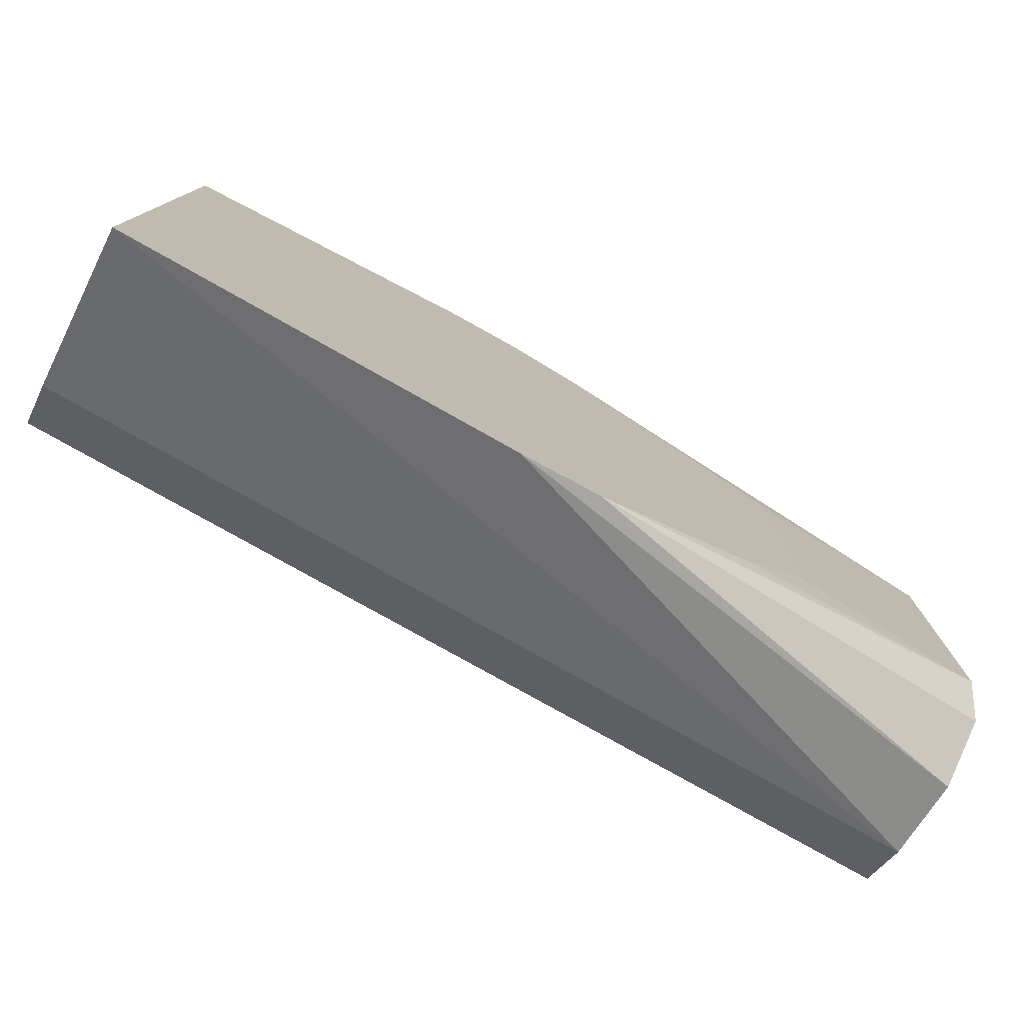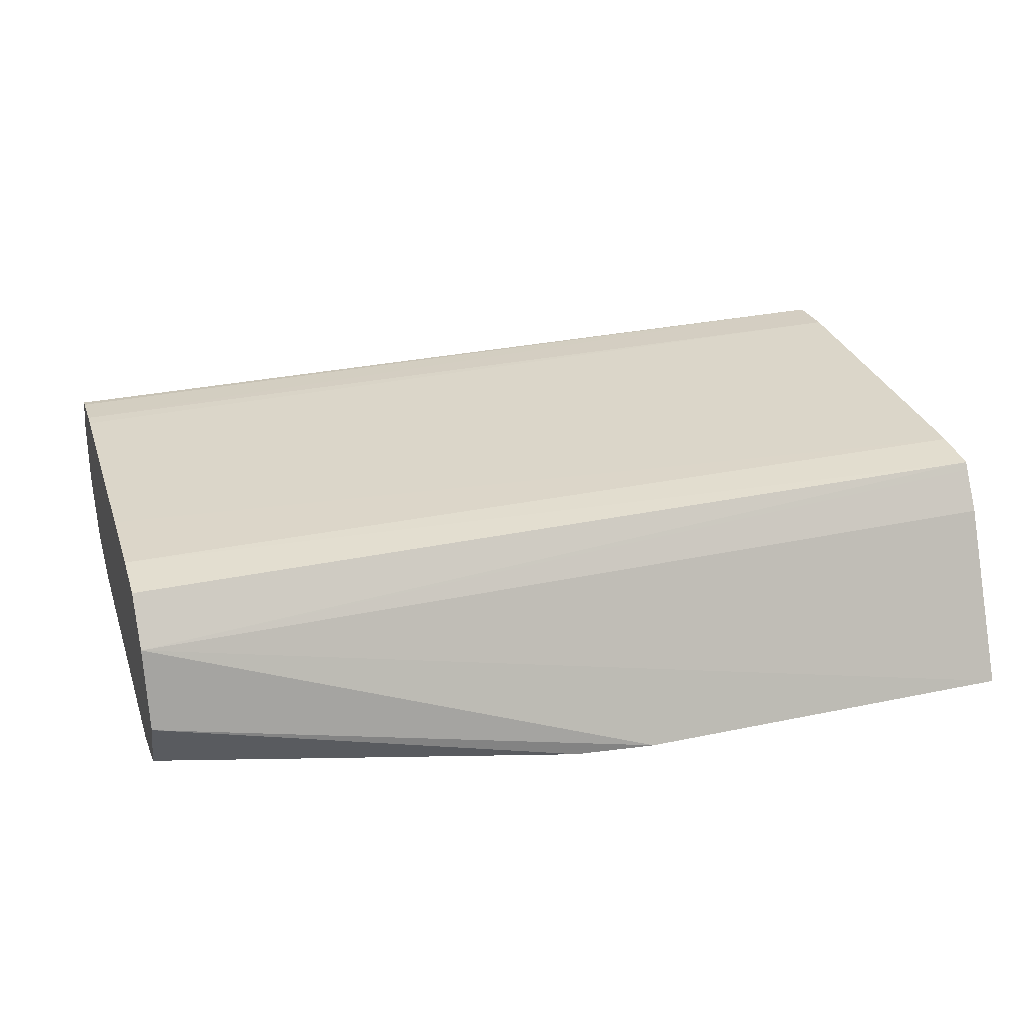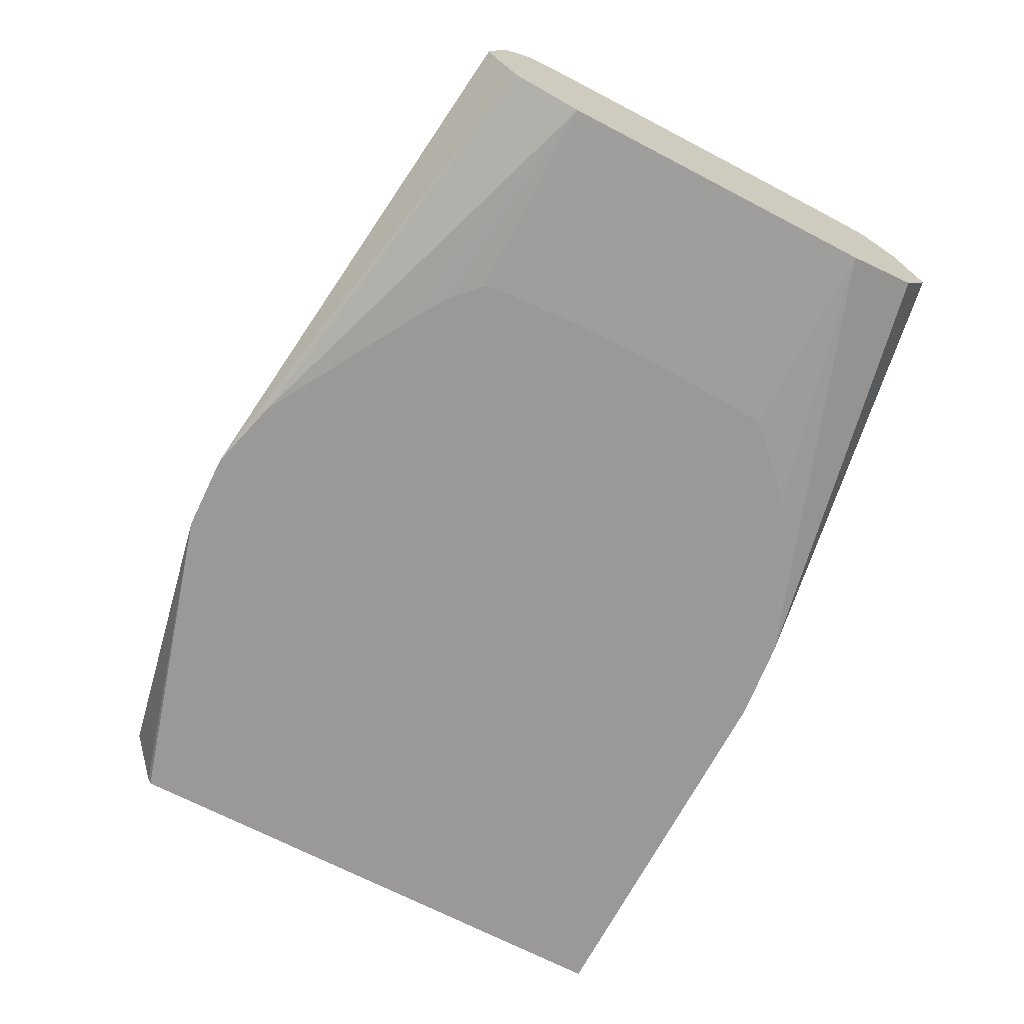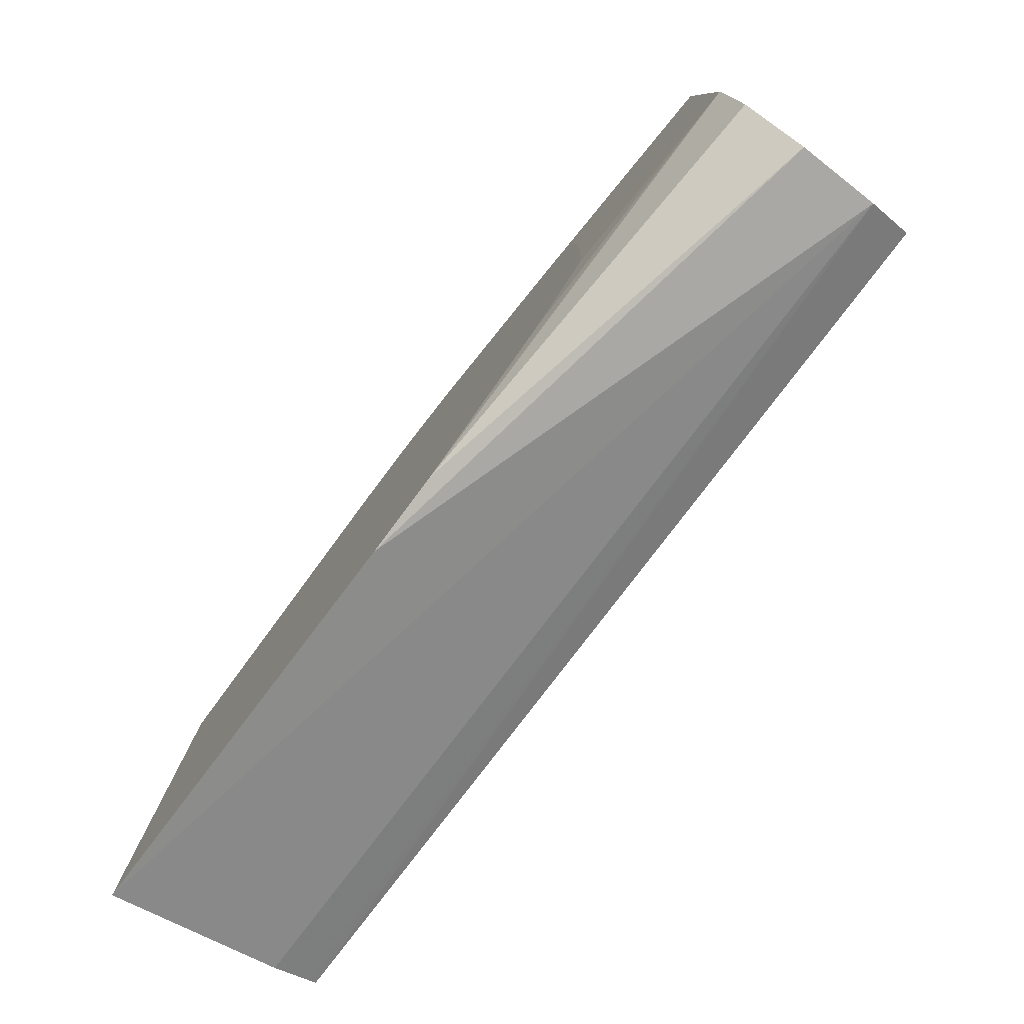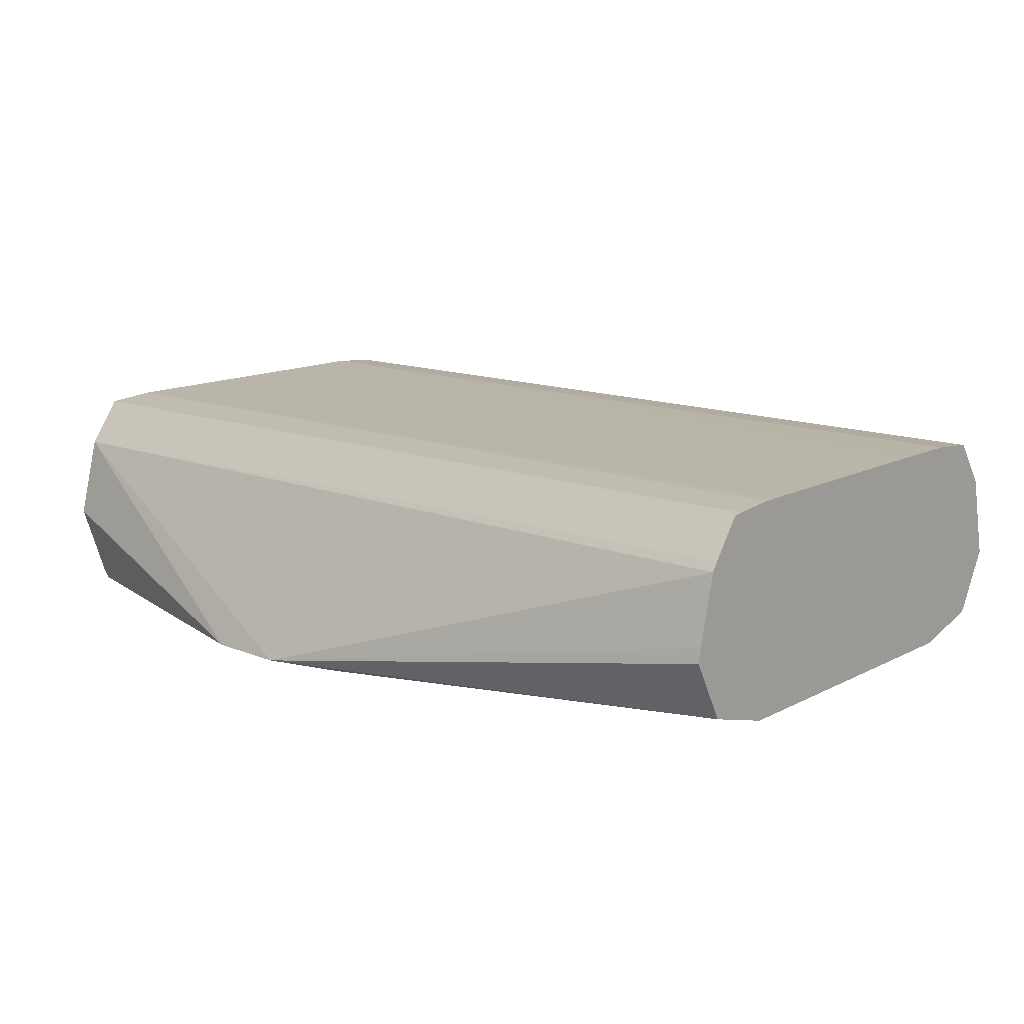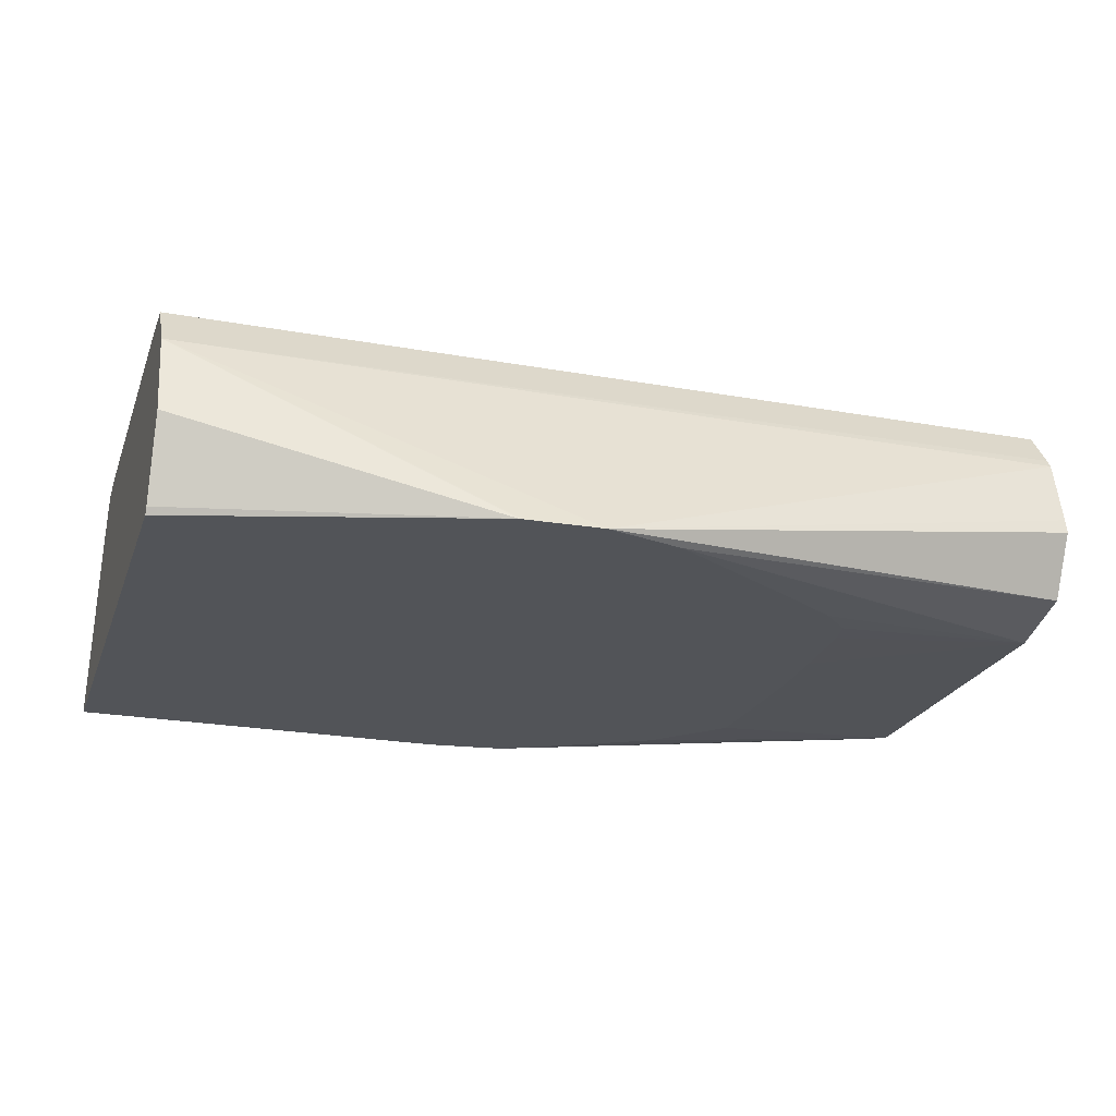
<metadata>
{"format":"obj","ext":"obj","renderer":"f3d","projection":"perspective","resolution":1024,"background":"white","views":[{"elev":-77.7,"azim":150.6,"up":"+Y"},{"elev":30.0,"azim":-17.1,"up":"+Z"},{"elev":-68.9,"azim":-117.6,"up":"+Z"},{"elev":-79.7,"azim":-127.2,"up":"+Y"},{"elev":13.5,"azim":-139.0,"up":"+Z"},{"elev":-23.0,"azim":162.7,"up":"+Z"}]}
</metadata>
<code>
v -0.009035 0.0116 0.05478
v 0.003955 0.008907 0.06037
v -0.006459 0.01152 0.05478
v -0.01159 0.01091 0.05478
v -0.02564 0.008482 0.05569
v -0.02564 0.008672 0.05605
v -0.02564 0.009542 0.05769
v -0.02564 0.009446 0.05817
v -0.02564 0.008923 0.06037
v 0.003955 0.007847 0.06185
v 0.003955 0.009496 0.05809
v -0.006378 0.01151 0.05478
v -0.02564 0.008733 0.06066
v -0.02564 0.007863 0.06187
v -0.01656 0.008028 0.05478
v -0.02564 0.006203 0.05502
v 0.003955 0.006203 0.06198
v -0.02564 0.007552 0.06193
v -0.02564 0.006203 0.06204
v 0.003955 0.009599 0.05769
v 0.003955 0.008827 0.05541
v 0.003955 0.008691 0.05501
v 0.003955 0.008566 0.05478
v -0.01803 0.007119 0.05478
v -0.01895 0.006243 0.05478
v -0.01911 0.005354 0.05478
v -0.01923 0.002797 0.05478
v -0.01928 0.0008378 0.05478
v -0.02564 -0.00453 0.05502
v 0.003955 -0.00453 0.06198
v -0.02564 0.00572 0.06205
v 0.003955 -0.009765 0.05478
v -0.01921 -0.001845 0.05478
v -0.02564 -0.006807 0.05569
v -0.01909 -0.00453 0.05478
v -0.01691 -0.00678 0.05478
v -0.01421 -0.00822 0.05478
v -0.01174 -0.009464 0.05478
v 0.003955 -0.006131 0.06185
v -0.02564 -0.001845 0.06205
v -0.02564 -0.00453 0.06204
v 0.003955 -0.007089 0.06037
v -0.02564 -0.00725 0.06037
v -0.009061 -0.009765 0.05478
v -0.02564 -0.007867 0.05769
v 0.003955 -0.006276 0.06162
v -0.02564 -0.00619 0.06187
f 1 2 3
f 1 3 12
f 1 12 23
f 1 23 32
f 1 32 44
f 1 44 38
f 1 38 37
f 1 37 36
f 1 36 35
f 1 35 33
f 1 33 28
f 1 28 27
f 1 27 26
f 1 26 25
f 1 25 24
f 1 24 15
f 1 15 4
f 1 4 5
f 1 5 6
f 1 6 7
f 1 7 8
f 1 8 9
f 1 9 2
f 2 10 17
f 2 17 30
f 2 30 39
f 2 39 46
f 2 46 42
f 2 42 32
f 2 32 23
f 2 23 22
f 2 22 21
f 2 21 20
f 2 20 11
f 2 11 12
f 2 12 3
f 2 9 13
f 2 13 14
f 2 14 10
f 4 15 16
f 4 16 5
f 5 16 29
f 5 29 34
f 5 34 45
f 5 45 43
f 5 43 47
f 5 47 41
f 5 41 40
f 5 40 31
f 5 31 19
f 5 19 18
f 5 18 14
f 5 14 13
f 5 13 9
f 5 9 8
f 5 8 7
f 5 7 6
f 10 14 18
f 10 18 19
f 10 19 17
f 11 20 12
f 12 20 21
f 12 21 22
f 12 22 23
f 15 24 16
f 16 24 25
f 16 25 26
f 16 26 27
f 16 27 28
f 16 28 29
f 17 19 31
f 17 31 40
f 17 40 30
f 28 33 29
f 29 33 35
f 29 35 36
f 29 36 37
f 29 37 38
f 29 38 34
f 30 40 41
f 30 41 39
f 32 42 43
f 32 43 44
f 34 38 45
f 38 44 45
f 39 41 47
f 39 47 43
f 39 43 46
f 42 46 43
f 43 45 44

</code>
